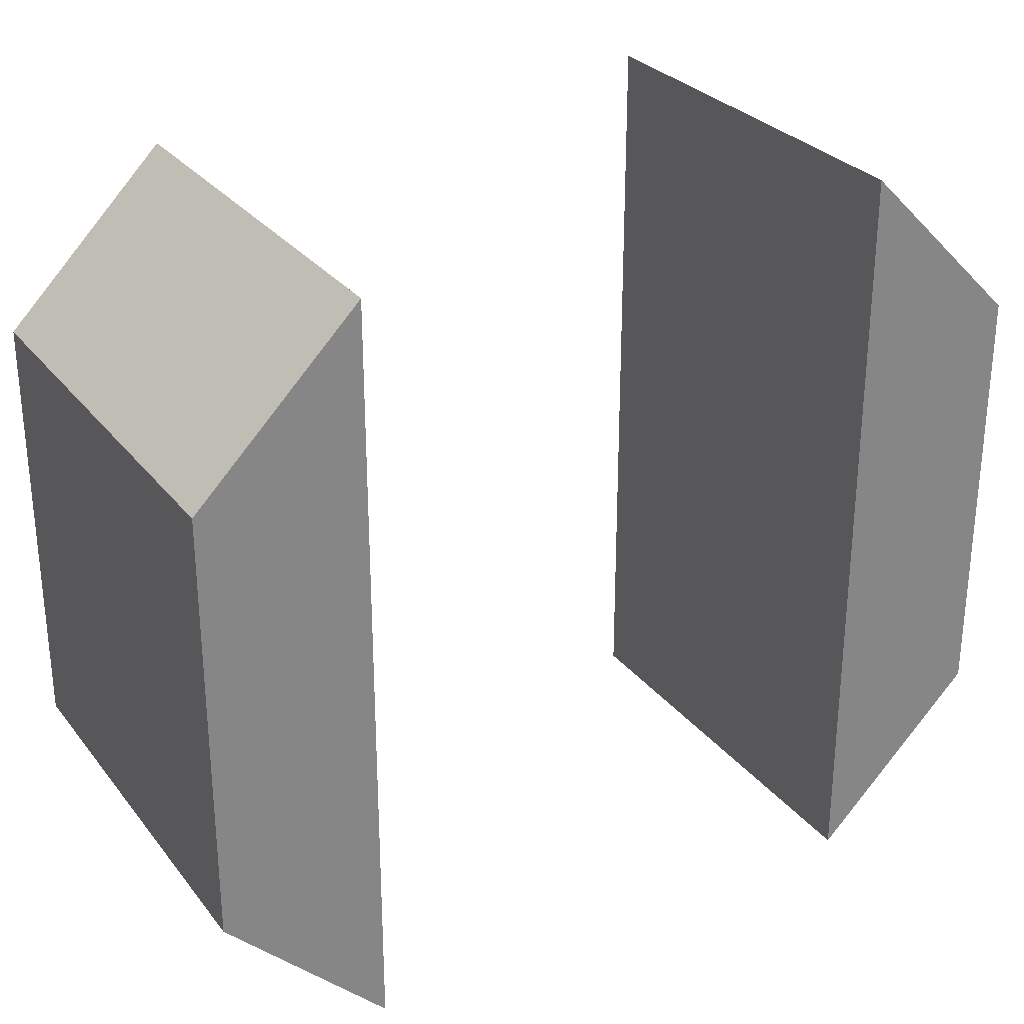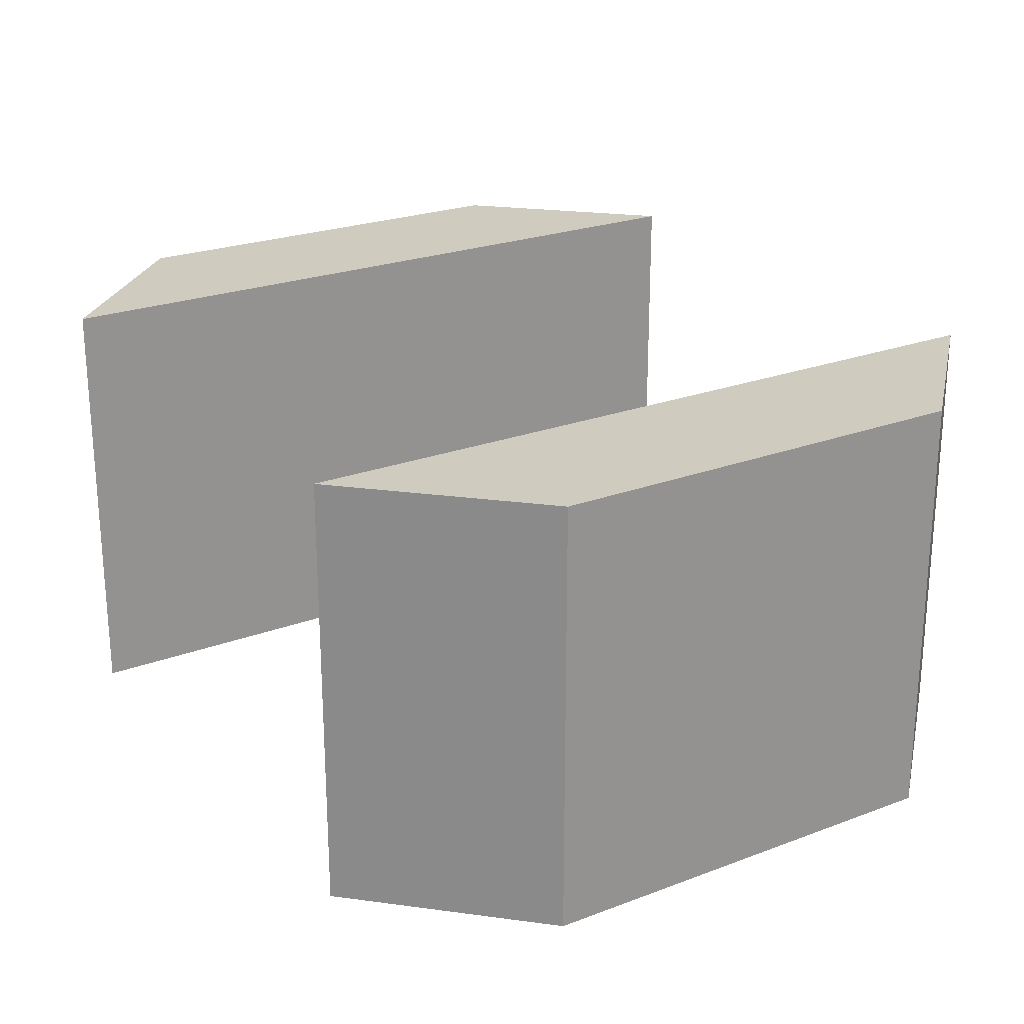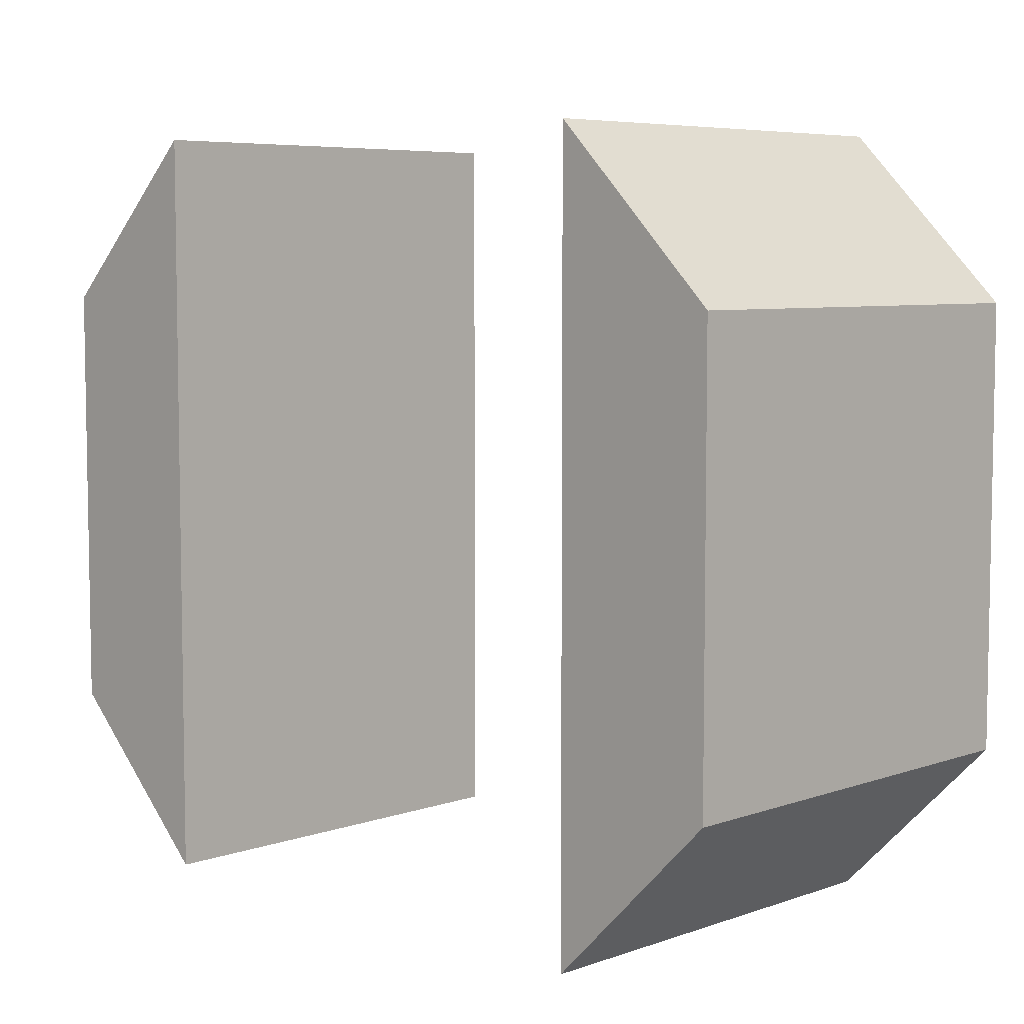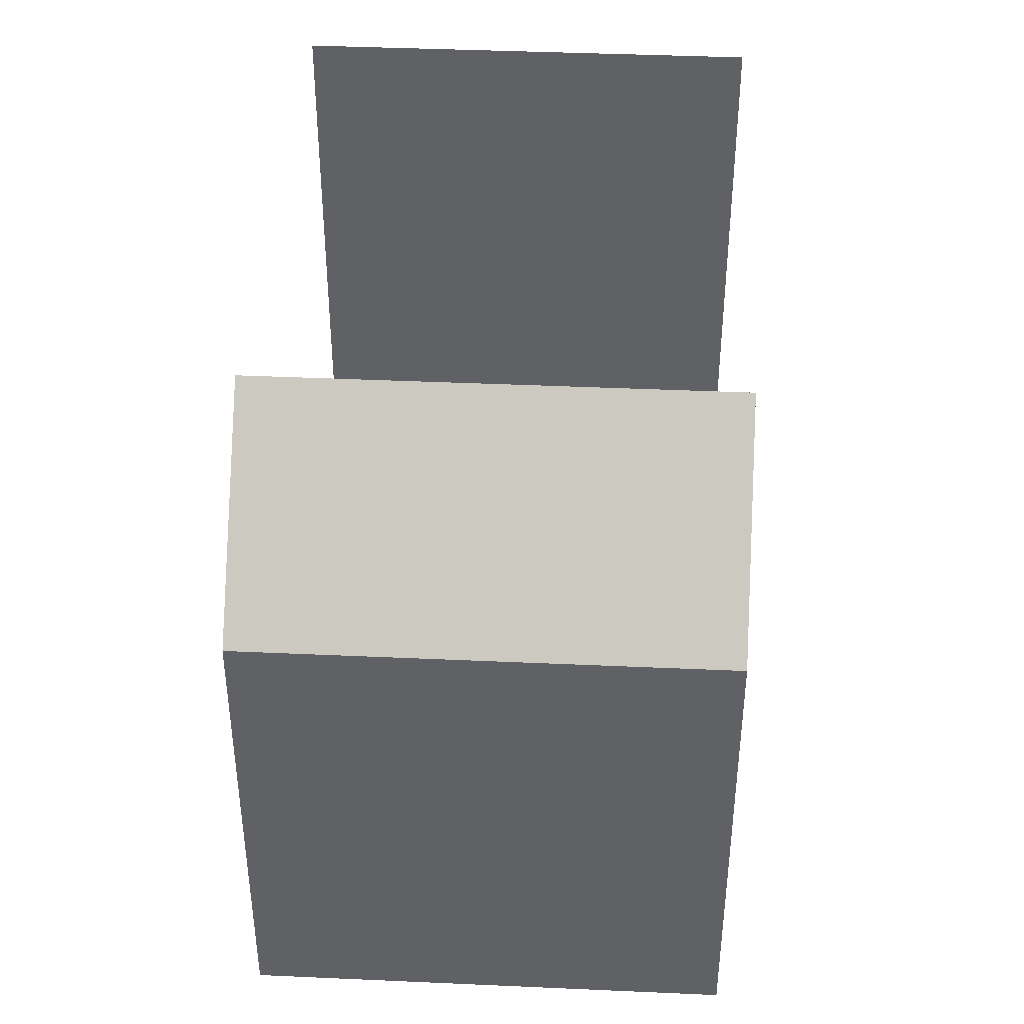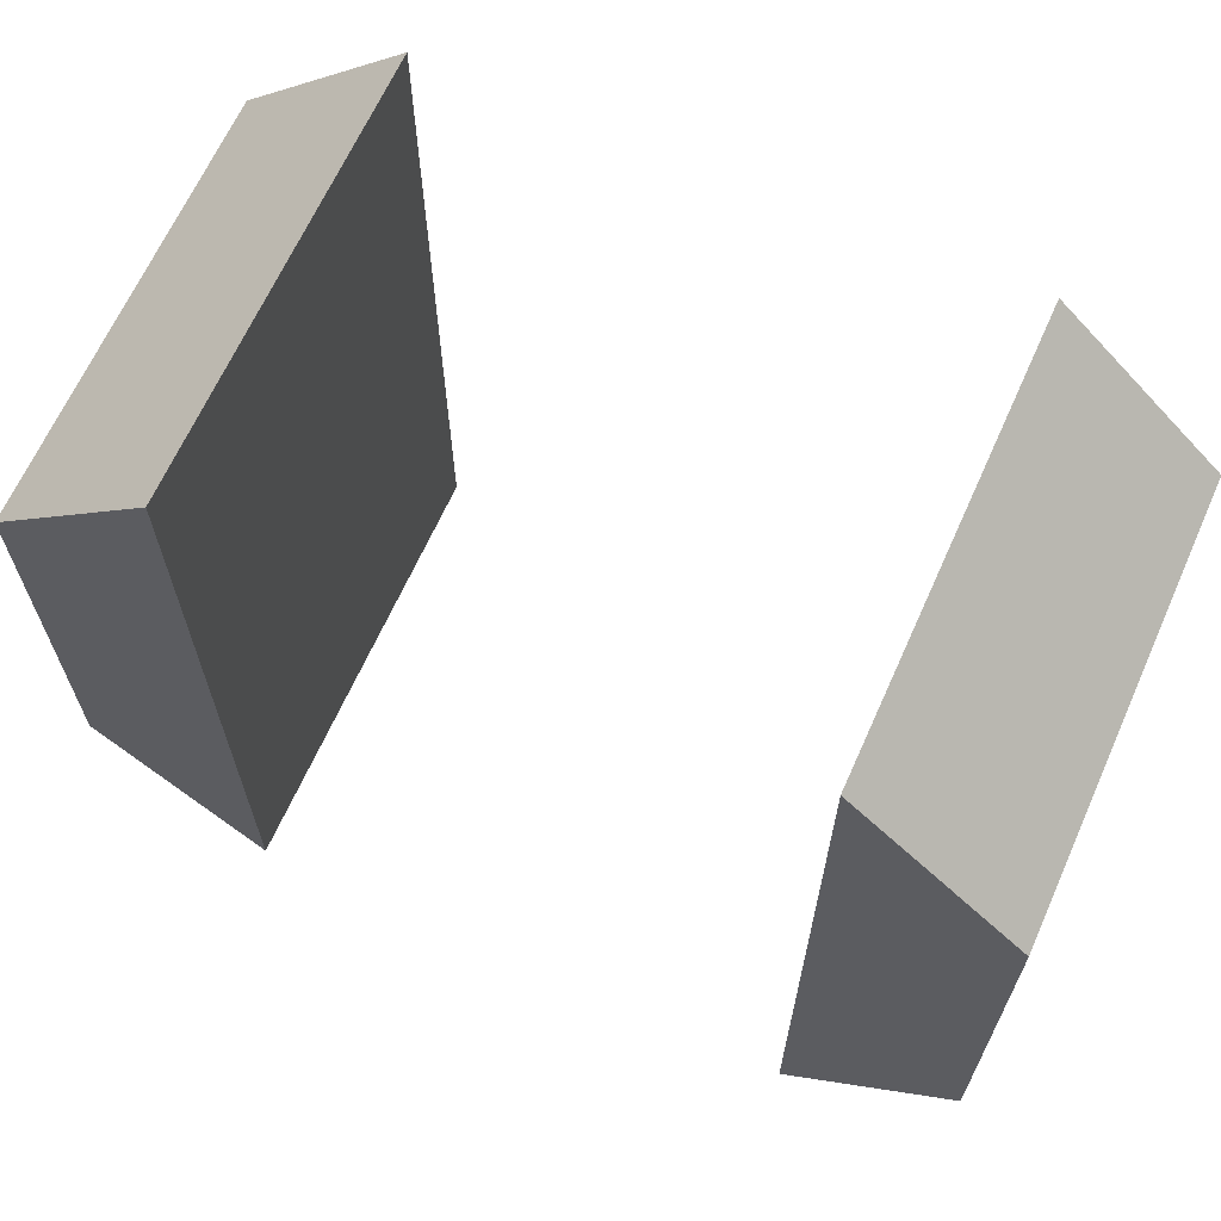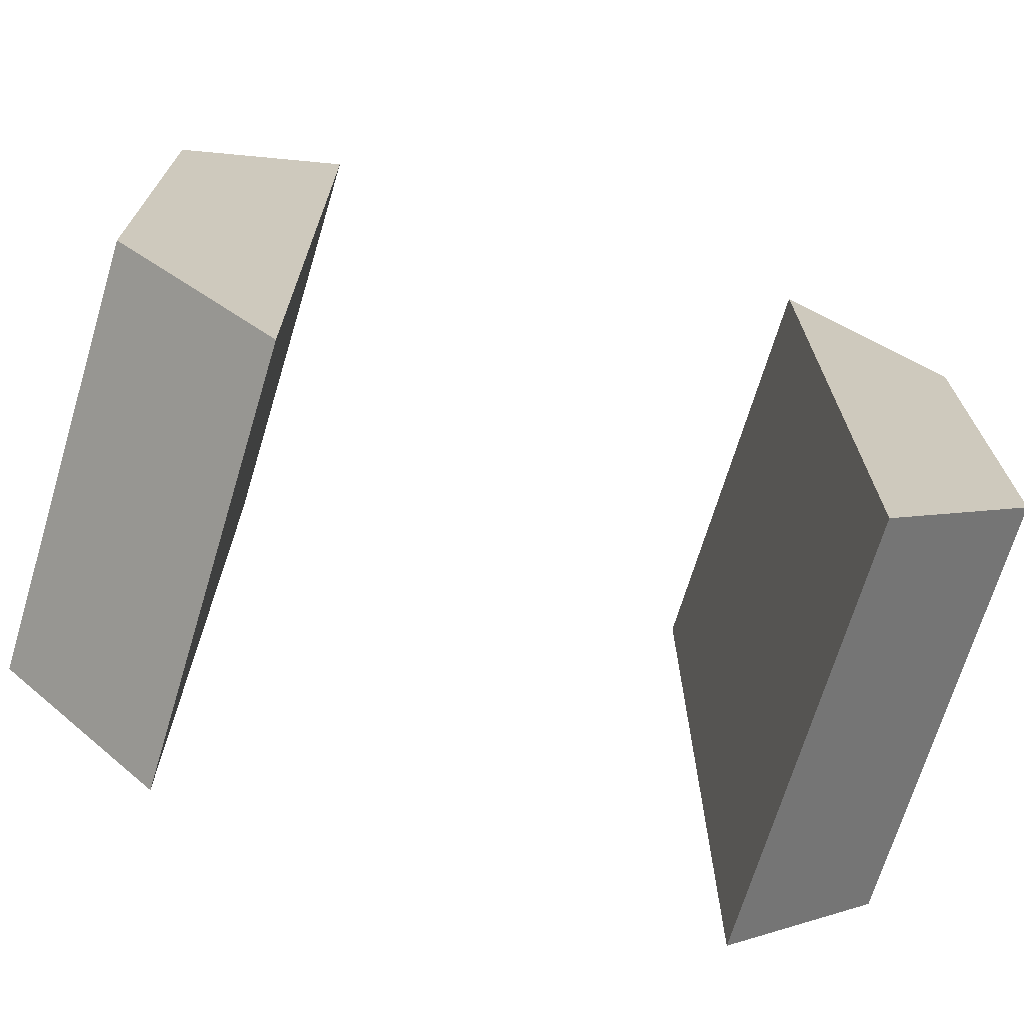
<metadata>
{"format":"obj","ext":"obj","renderer":"f3d","projection":"perspective","resolution":1024,"background":"white","views":[{"elev":28.8,"azim":-30.3,"up":"+Y"},{"elev":23.7,"azim":-122.3,"up":"+Z"},{"elev":6.3,"azim":-135.9,"up":"+Y"},{"elev":41.3,"azim":-86.9,"up":"+Y"},{"elev":66.0,"azim":-155.9,"up":"+Y"},{"elev":-70.5,"azim":163.1,"up":"+Y"}]}
</metadata>
<code>
o Cube
v -5 7 -4
v -5 -7 -4
v -5 7 4
v -5 -7 4
v -8 4 -4
v -8 -4 -4
v -8 4 4
v -8 -4 4
v 8 4 -4
v 8 -4 -4
v 8 4 4
v 8 -4 4
v 5 7 -4
v 5 -7 -4
v 5 7 4
v 5 -7 4
f 1 5 7 3
f 4 3 7 8
f 8 7 5 6
f 6 2 4 8
f 2 1 3 4
f 6 5 1 2
f 9 13 15 11
f 12 11 15 16
f 16 15 13 14
f 14 10 12 16
f 10 9 11 12
f 14 13 9 10

</code>
